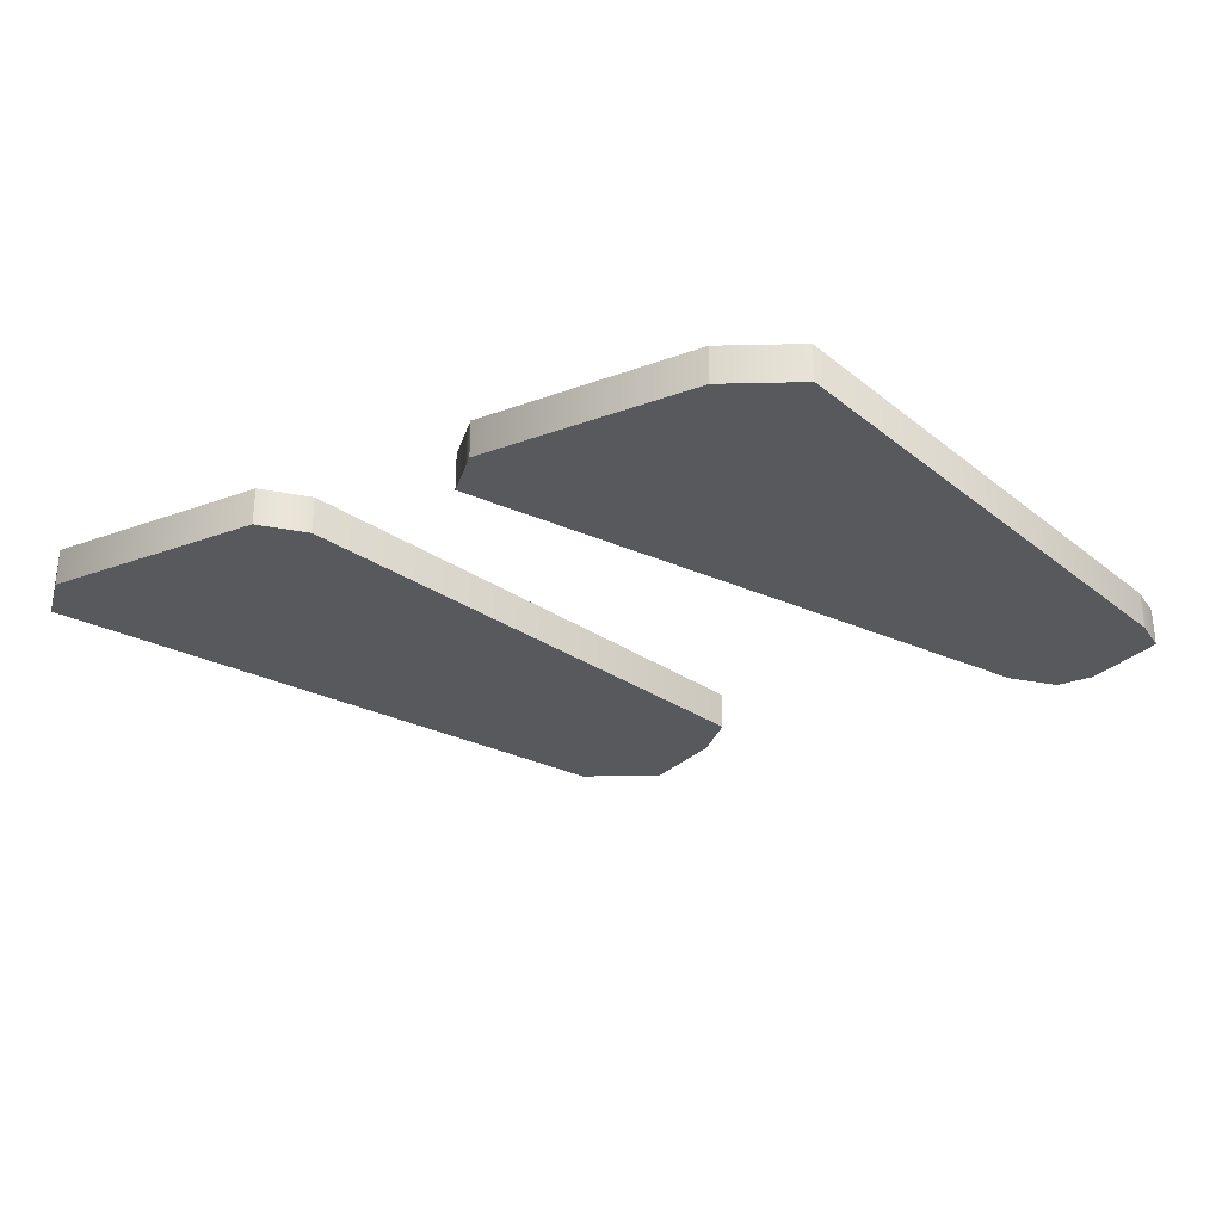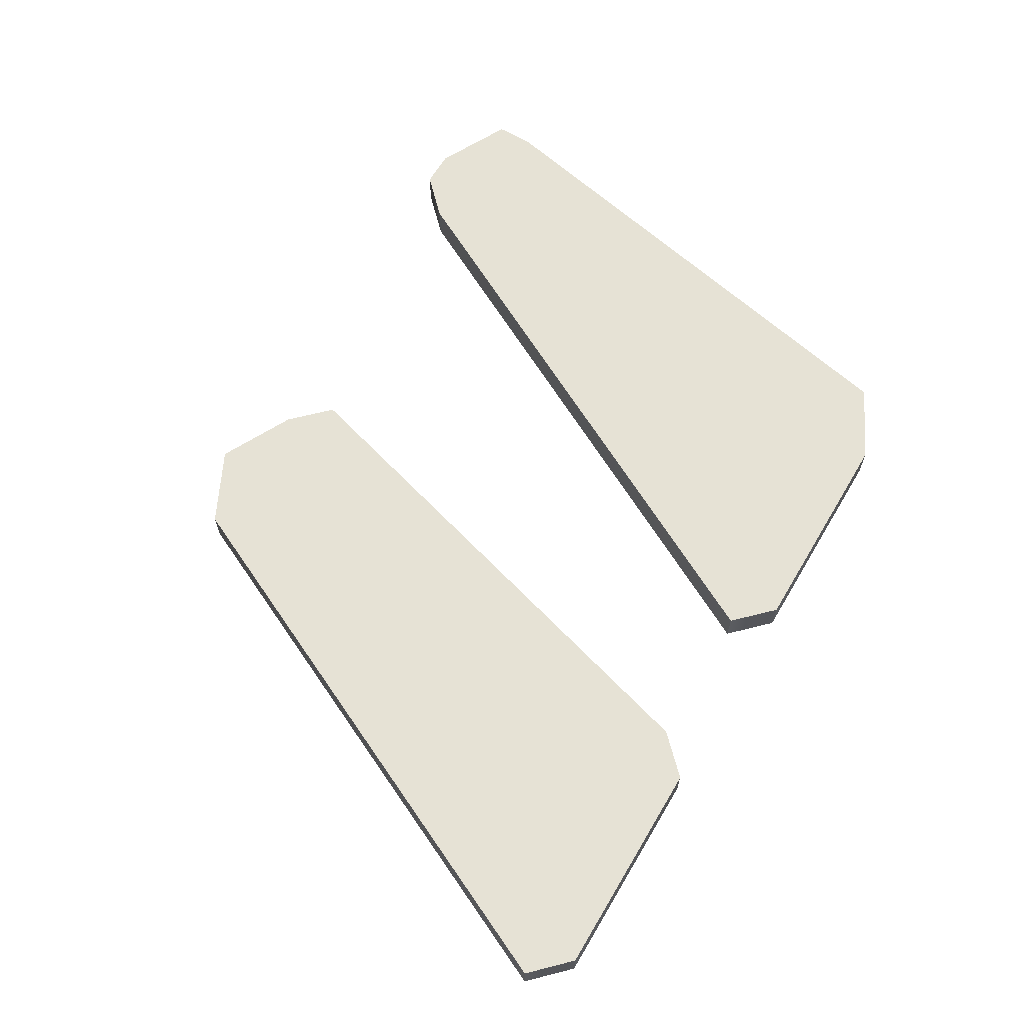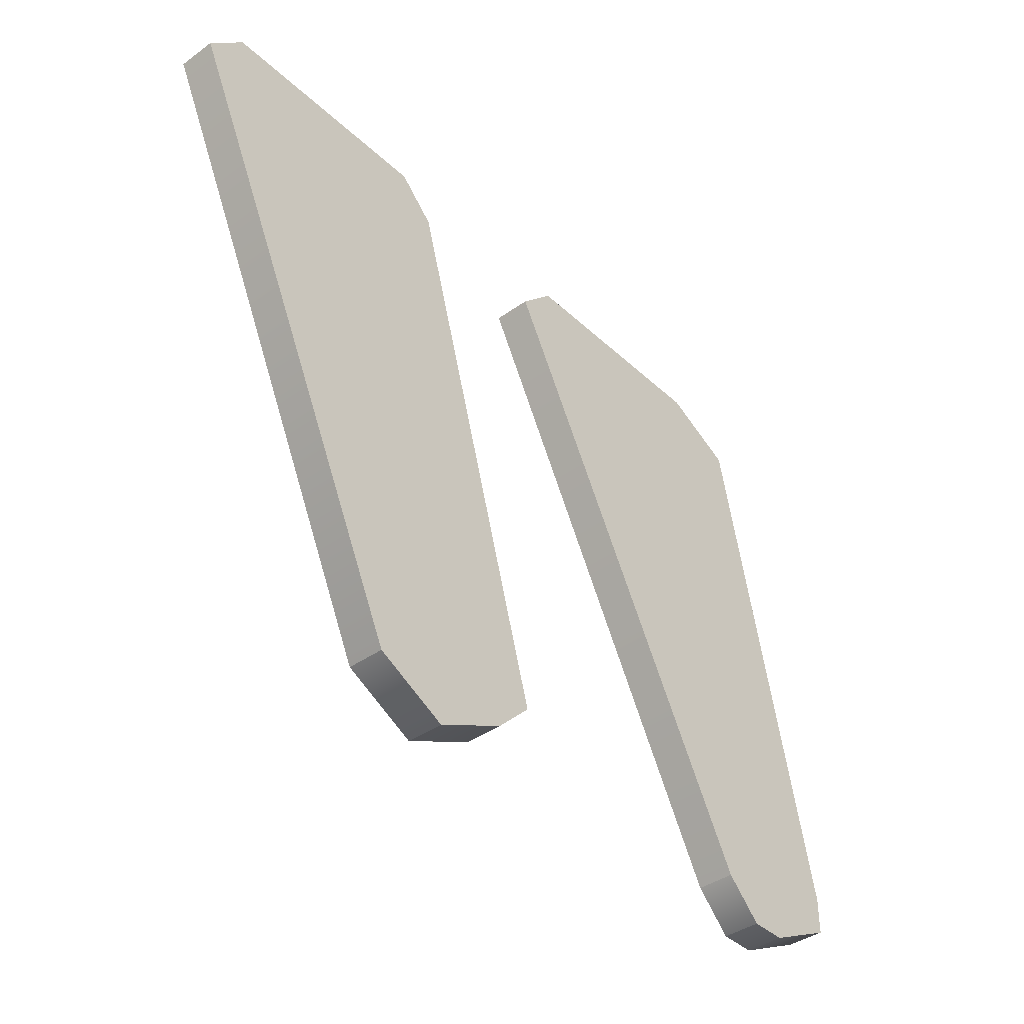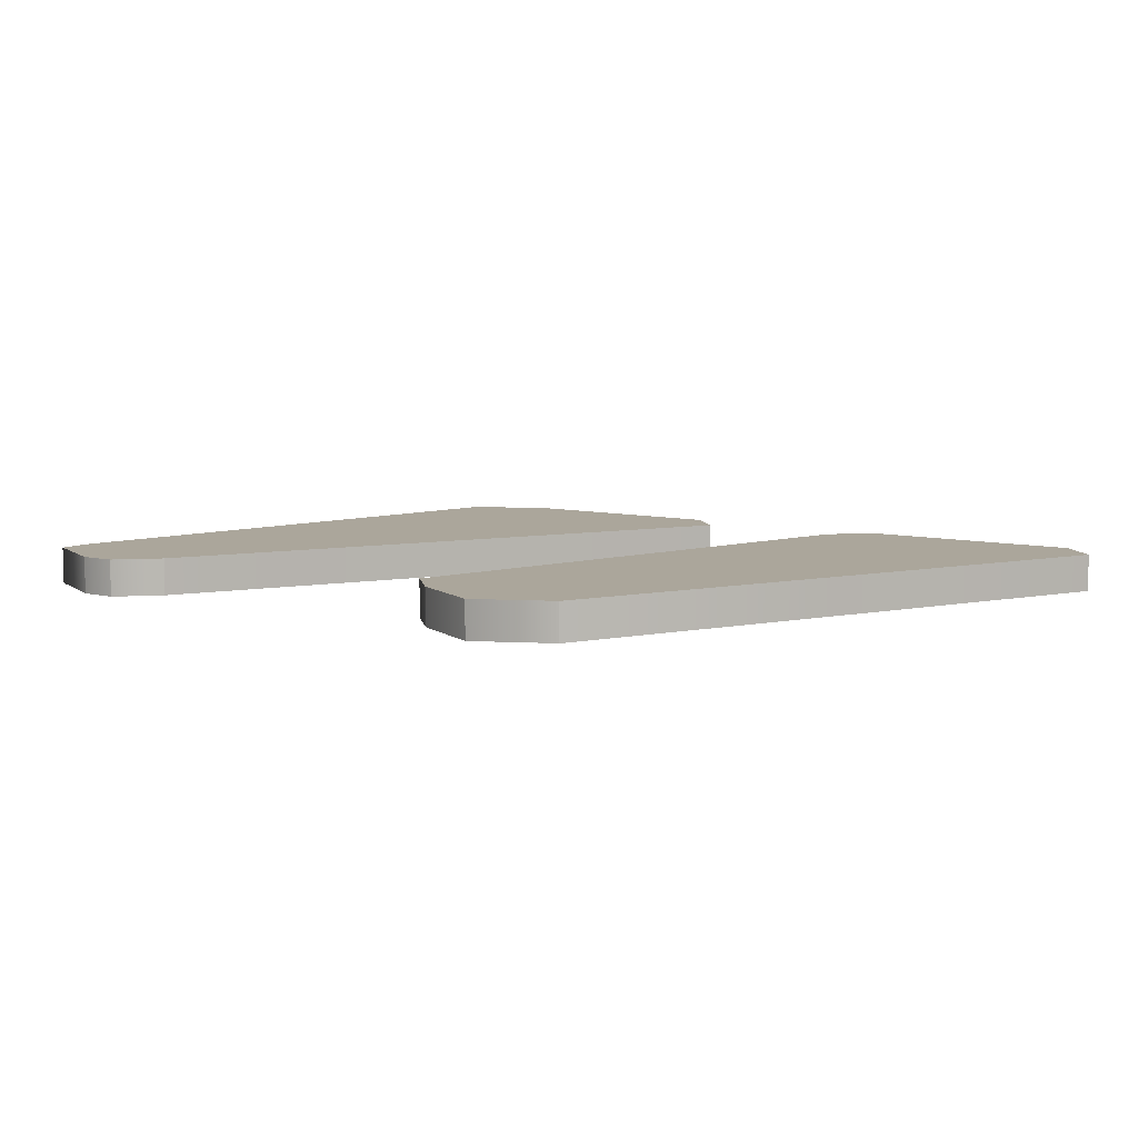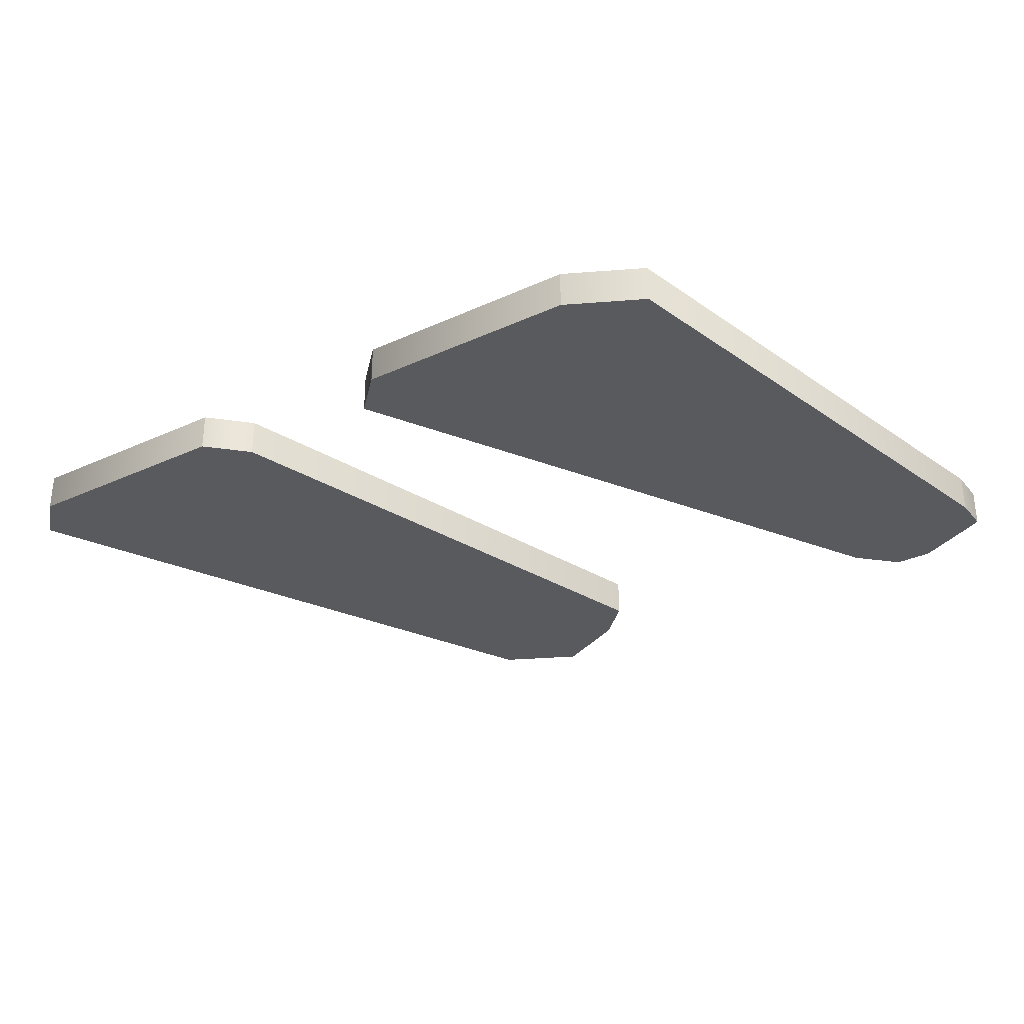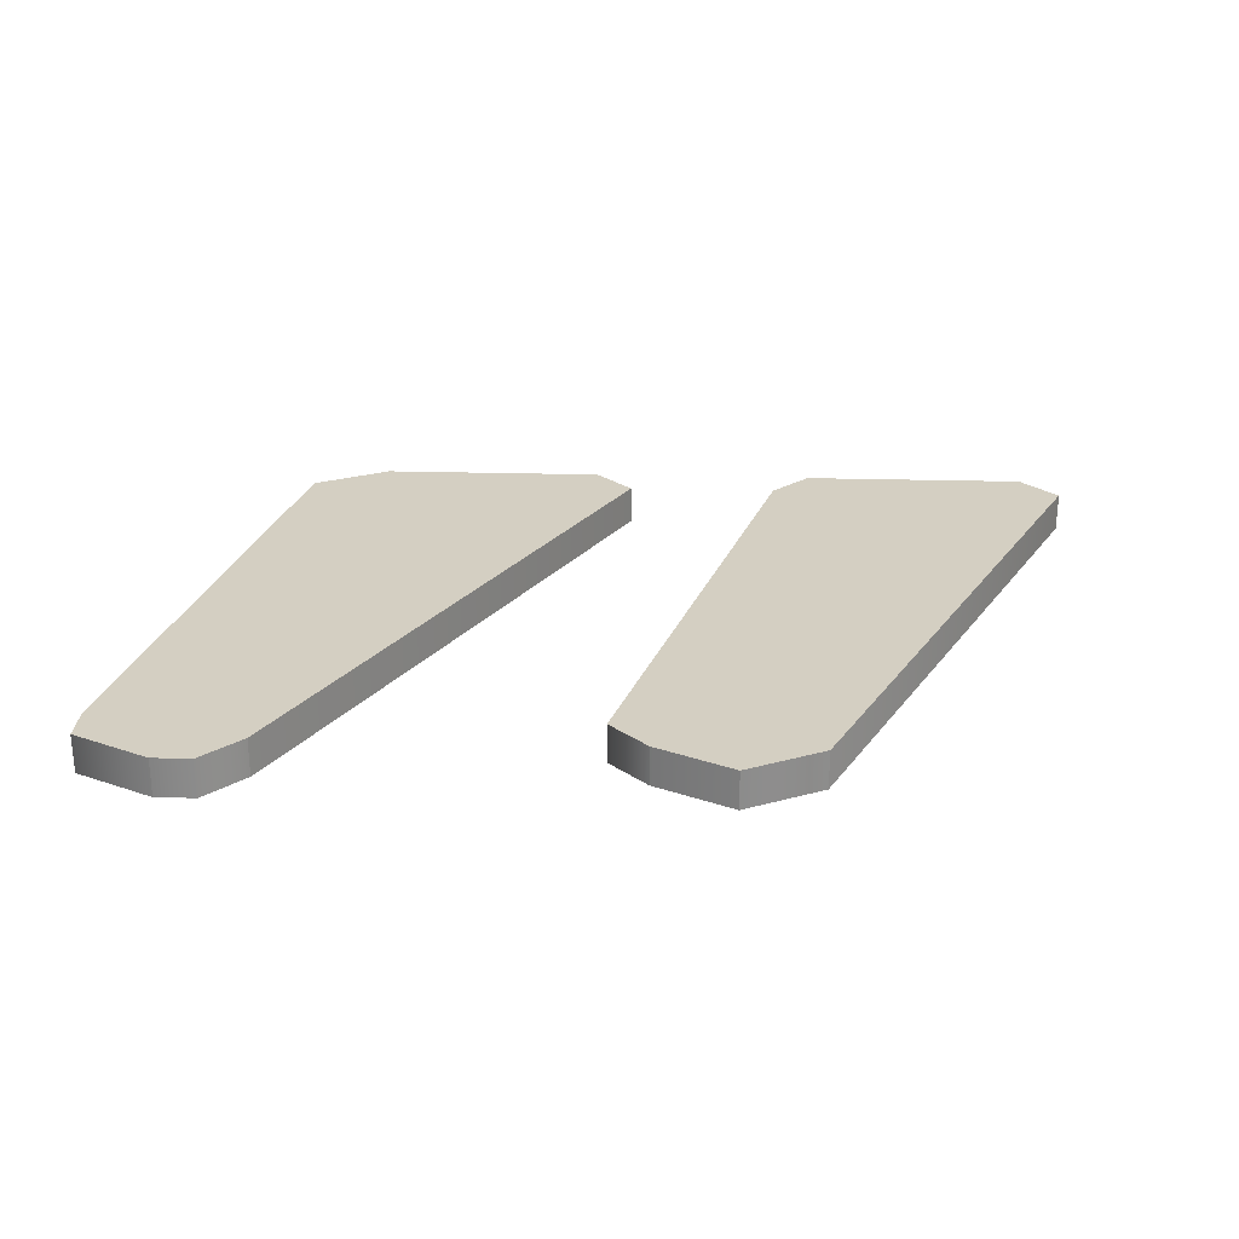
<metadata>
{"format":"obj","ext":"obj","renderer":"f3d","projection":"perspective","resolution":1024,"background":"white","views":[{"elev":-29.2,"azim":-151.5,"up":"+Z"},{"elev":63.9,"azim":120.6,"up":"+Z"},{"elev":-40.2,"azim":131.4,"up":"+Y"},{"elev":7.9,"azim":35.1,"up":"+Z"},{"elev":-31.4,"azim":-147.0,"up":"+Z"},{"elev":25.7,"azim":2.5,"up":"+Z"}]}
</metadata>
<code>
v 19 -8 0
v 19 -8 1
v 23 6 0
v 23 6 0
v 19 -8 1
v 23 6 1
v 23 6 0
v 23 6 1
v 24 7 0
v 24 7 0
v 23 6 1
v 24 7 1
v 24 7 0
v 24 7 1
v 30 7 0
v 30 7 0
v 24 7 1
v 30 7 1
v 30 7 0
v 30 7 1
v 31 6 0
v 31 6 0
v 30 7 1
v 31 6 1
v 31 6 0
v 31 6 1
v 24 -9 0
v 24 -9 0
v 31 6 1
v 24 -9 1
v 24 -9 0
v 24 -9 1
v 22 -10 0
v 22 -10 0
v 24 -9 1
v 22 -10 1
v 22 -10 0
v 22 -10 1
v 20 -9 0
v 20 -9 0
v 22 -10 1
v 20 -9 1
v 20 -9 0
v 20 -9 1
v 19 -8 0
v 19 -8 0
v 20 -9 1
v 19 -8 1
v 7 -8 0
v 7 -8 1
v 10 6 0
v 10 6 0
v 7 -8 1
v 10 6 1
v 10 6 0
v 10 6 1
v 12 7 0
v 12 7 0
v 10 6 1
v 12 7 1
v 12 7 0
v 12 7 1
v 18 7 0
v 18 7 0
v 12 7 1
v 18 7 1
v 18 7 0
v 18 7 1
v 19 6 0
v 19 6 0
v 18 7 1
v 19 6 1
v 19 6 0
v 19 6 1
v 11 -9 0
v 11 -9 0
v 19 6 1
v 11 -9 1
v 11 -9 0
v 11 -9 1
v 10 -10 0
v 10 -10 0
v 11 -9 1
v 10 -10 1
v 10 -10 0
v 10 -10 1
v 9 -10 0
v 9 -10 0
v 10 -10 1
v 9 -10 1
v 9 -10 0
v 9 -10 1
v 7 -9 0
v 7 -9 0
v 9 -10 1
v 7 -9 1
v 7 -9 0
v 7 -9 1
v 7 -8 0
v 7 -8 0
v 7 -9 1
v 7 -8 1
v 10 6 1
v 11 -9 1
v 19 6 1
v 7 -9 1
v 10 -10 1
v 11 -9 1
v 7 -9 1
v 9 -10 1
v 10 -10 1
v 31 6 1
v 23 6 1
v 24 -9 1
v 24 -9 1
v 23 6 1
v 19 -8 1
v 11 -9 1
v 7 -8 1
v 7 -9 1
v 20 -9 1
v 22 -10 1
v 24 -9 1
v 11 -9 1
v 10 6 1
v 7 -8 1
v 24 7 1
v 31 6 1
v 30 7 1
v 19 -8 1
v 20 -9 1
v 24 -9 1
v 31 6 1
v 24 7 1
v 23 6 1
v 19 6 1
v 12 7 1
v 10 6 1
v 19 6 1
v 18 7 1
v 12 7 1
v 10 6 0
v 19 6 0
v 11 -9 0
v 7 -9 0
v 11 -9 0
v 10 -10 0
v 7 -9 0
v 10 -10 0
v 9 -10 0
v 31 6 0
v 24 -9 0
v 23 6 0
v 24 -9 0
v 19 -8 0
v 23 6 0
v 11 -9 0
v 7 -9 0
v 7 -8 0
v 20 -9 0
v 24 -9 0
v 22 -10 0
v 11 -9 0
v 7 -8 0
v 10 6 0
v 24 7 0
v 30 7 0
v 31 6 0
v 19 -8 0
v 24 -9 0
v 20 -9 0
v 31 6 0
v 23 6 0
v 24 7 0
v 19 6 0
v 10 6 0
v 12 7 0
v 19 6 0
v 12 7 0
v 18 7 0
f 1 2 3
f 4 5 6
f 7 8 9
f 10 11 12
f 13 14 15
f 16 17 18
f 19 20 21
f 22 23 24
f 25 26 27
f 28 29 30
f 31 32 33
f 34 35 36
f 37 38 39
f 40 41 42
f 43 44 45
f 46 47 48
f 49 50 51
f 52 53 54
f 55 56 57
f 58 59 60
f 61 62 63
f 64 65 66
f 67 68 69
f 70 71 72
f 73 74 75
f 76 77 78
f 79 80 81
f 82 83 84
f 85 86 87
f 88 89 90
f 91 92 93
f 94 95 96
f 97 98 99
f 100 101 102
f 103 104 105
f 106 107 108
f 109 110 111
f 112 113 114
f 115 116 117
f 118 119 120
f 121 122 123
f 124 125 126
f 127 128 129
f 130 131 132
f 133 134 135
f 136 137 138
f 139 140 141
f 142 143 144
f 145 146 147
f 148 149 150
f 151 152 153
f 154 155 156
f 157 158 159
f 160 161 162
f 163 164 165
f 166 167 168
f 169 170 171
f 172 173 174
f 175 176 177
f 178 179 180

</code>
